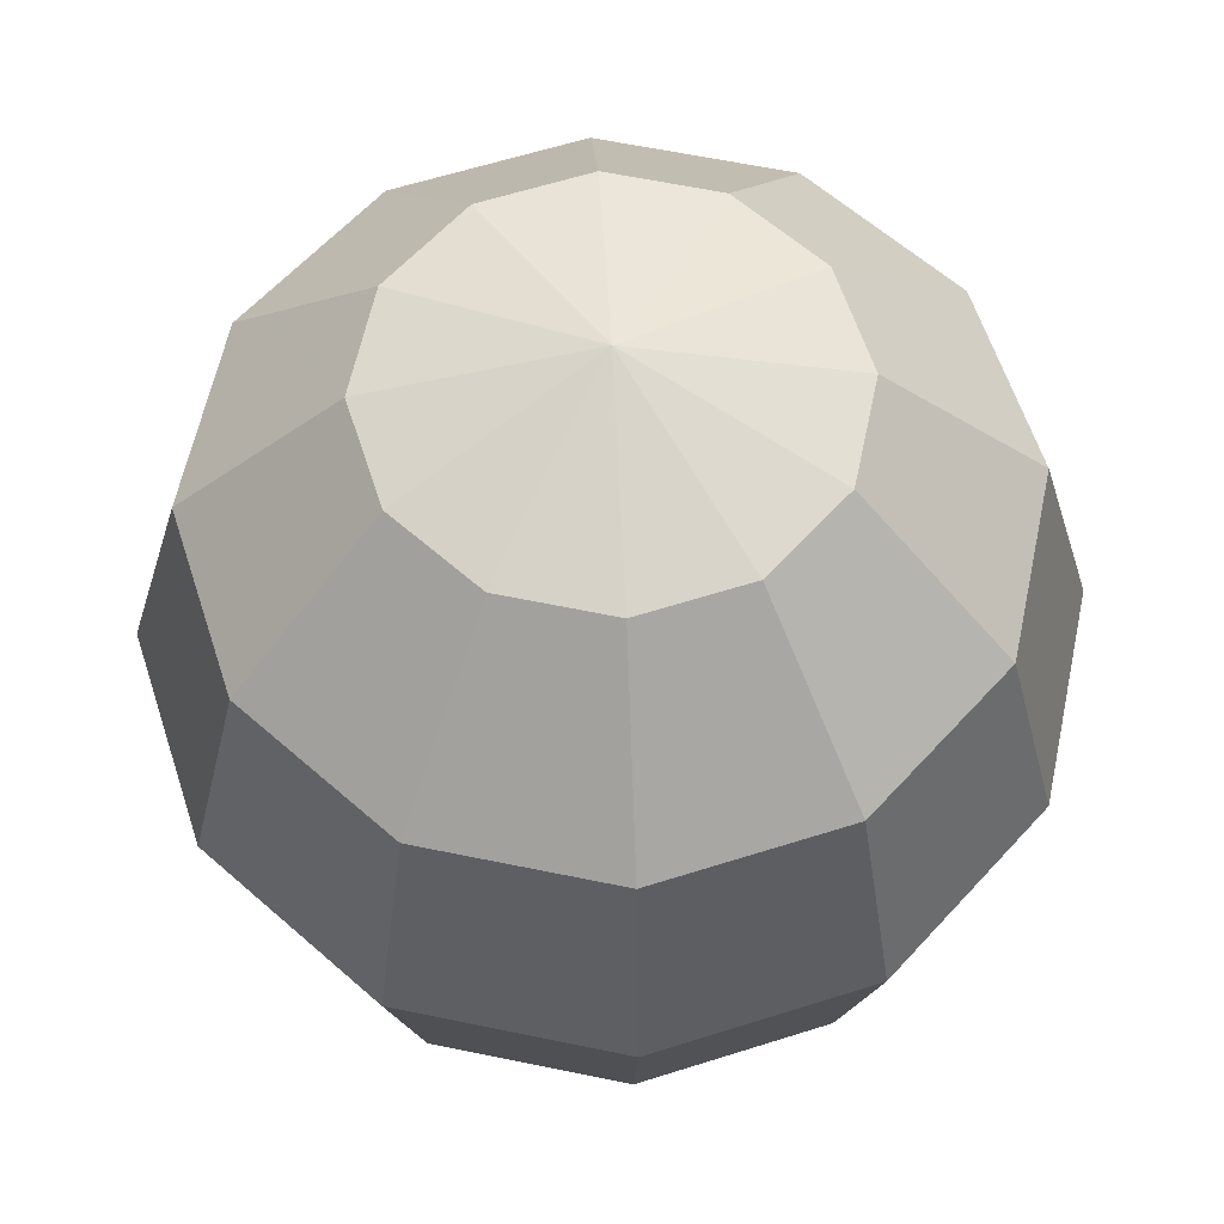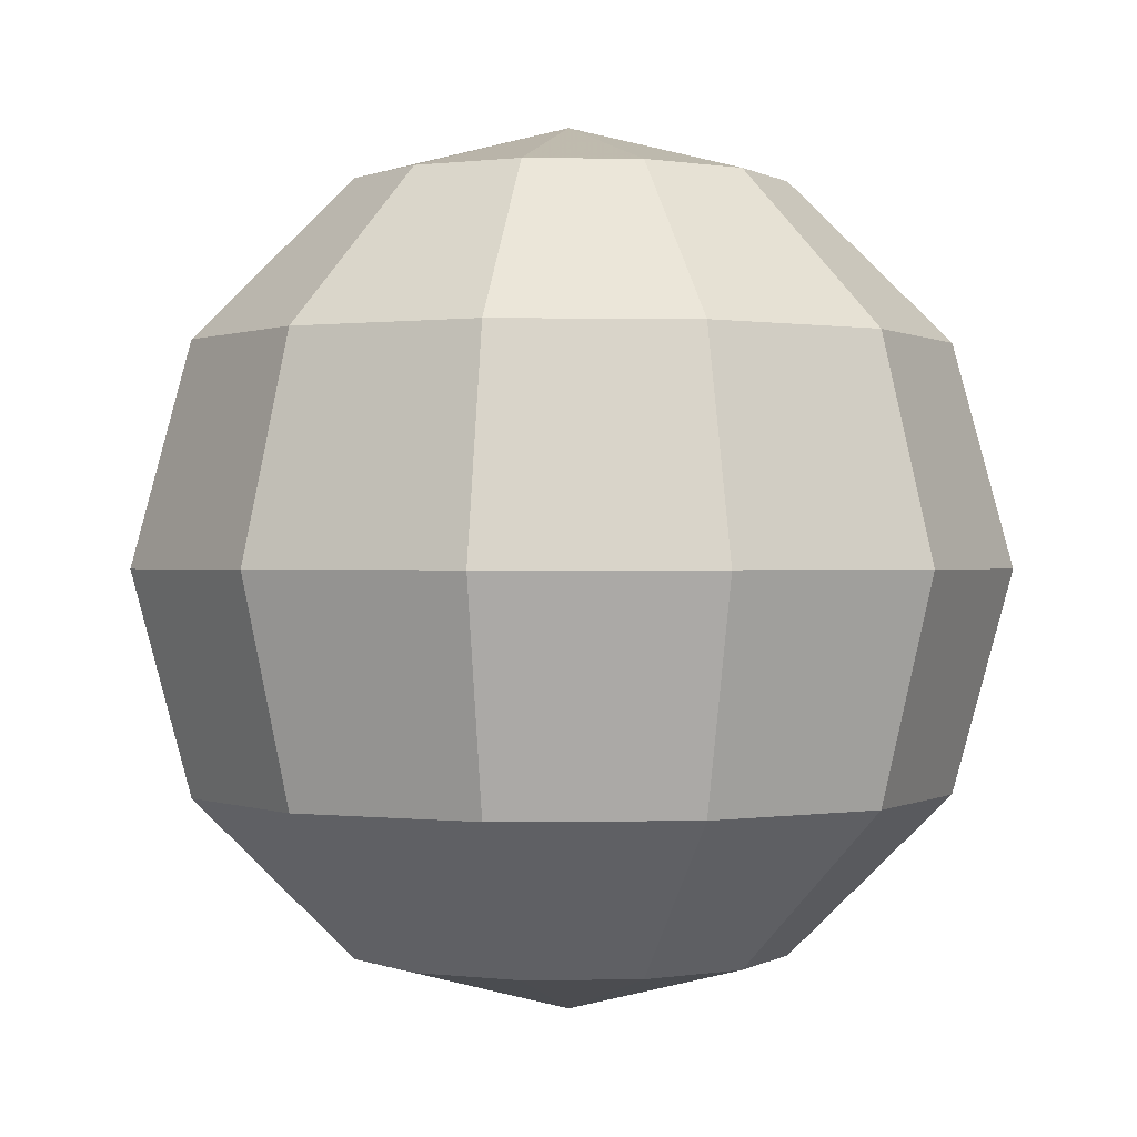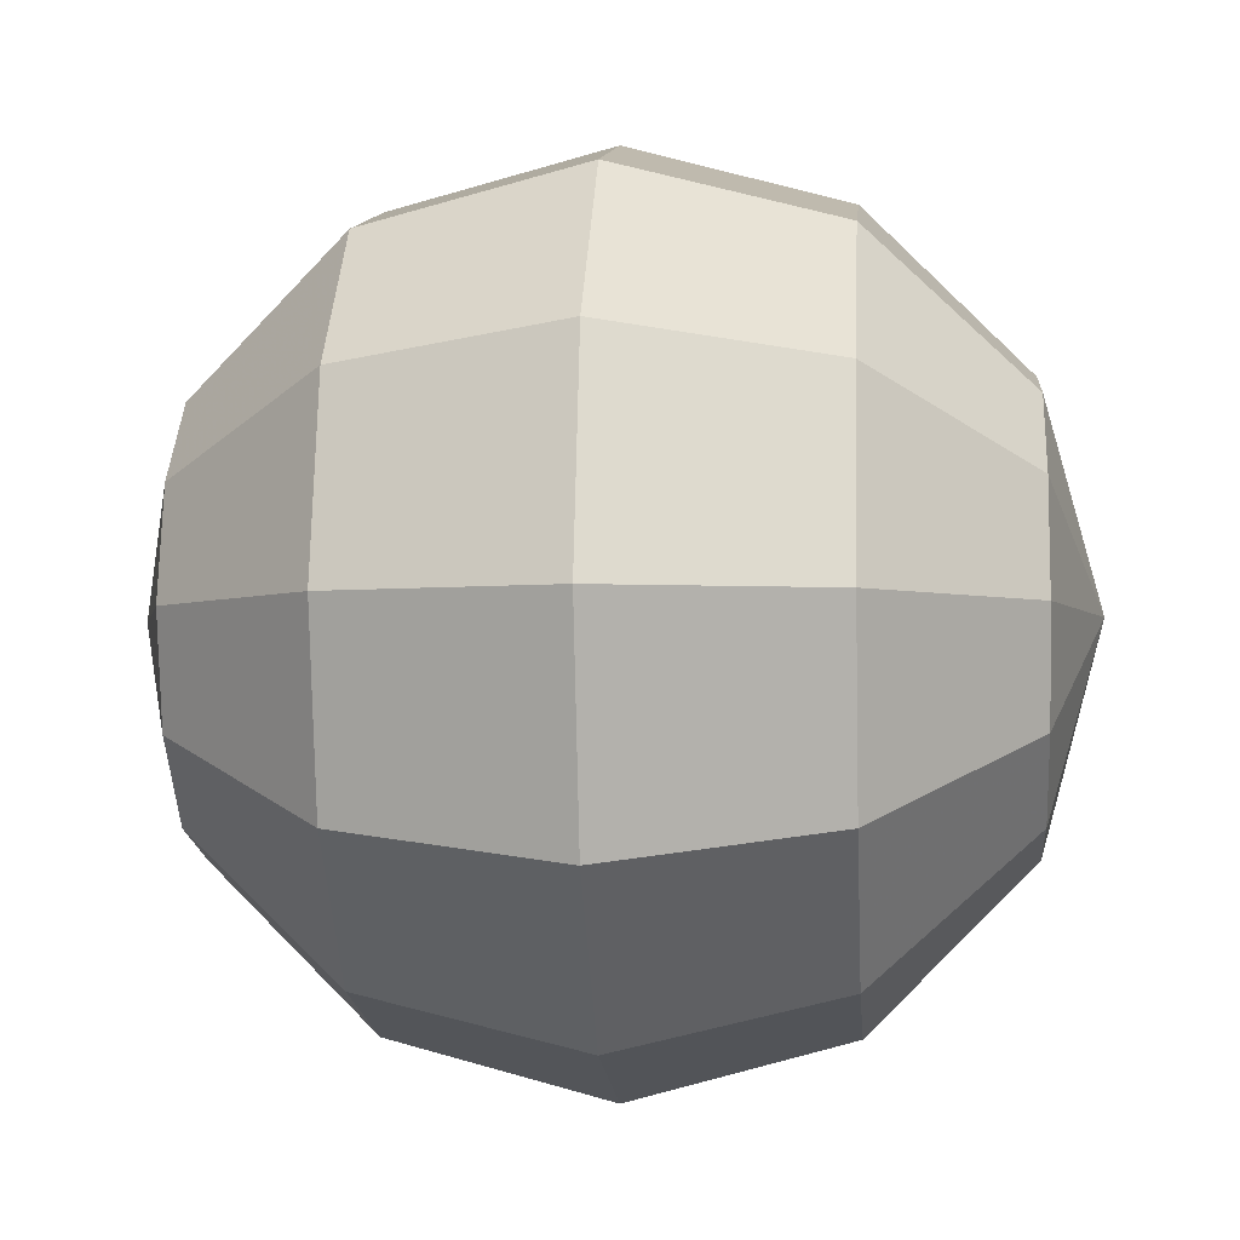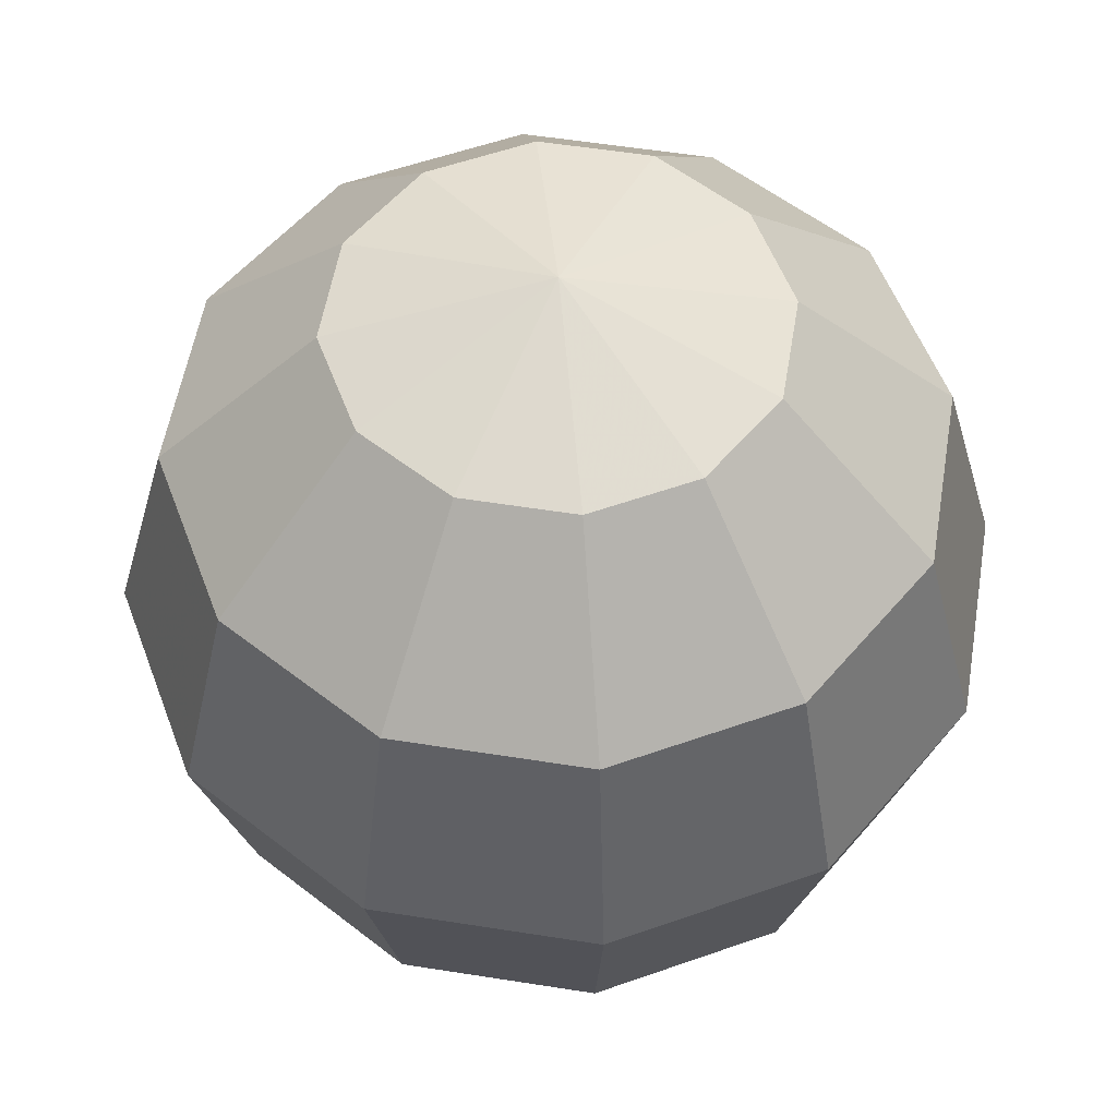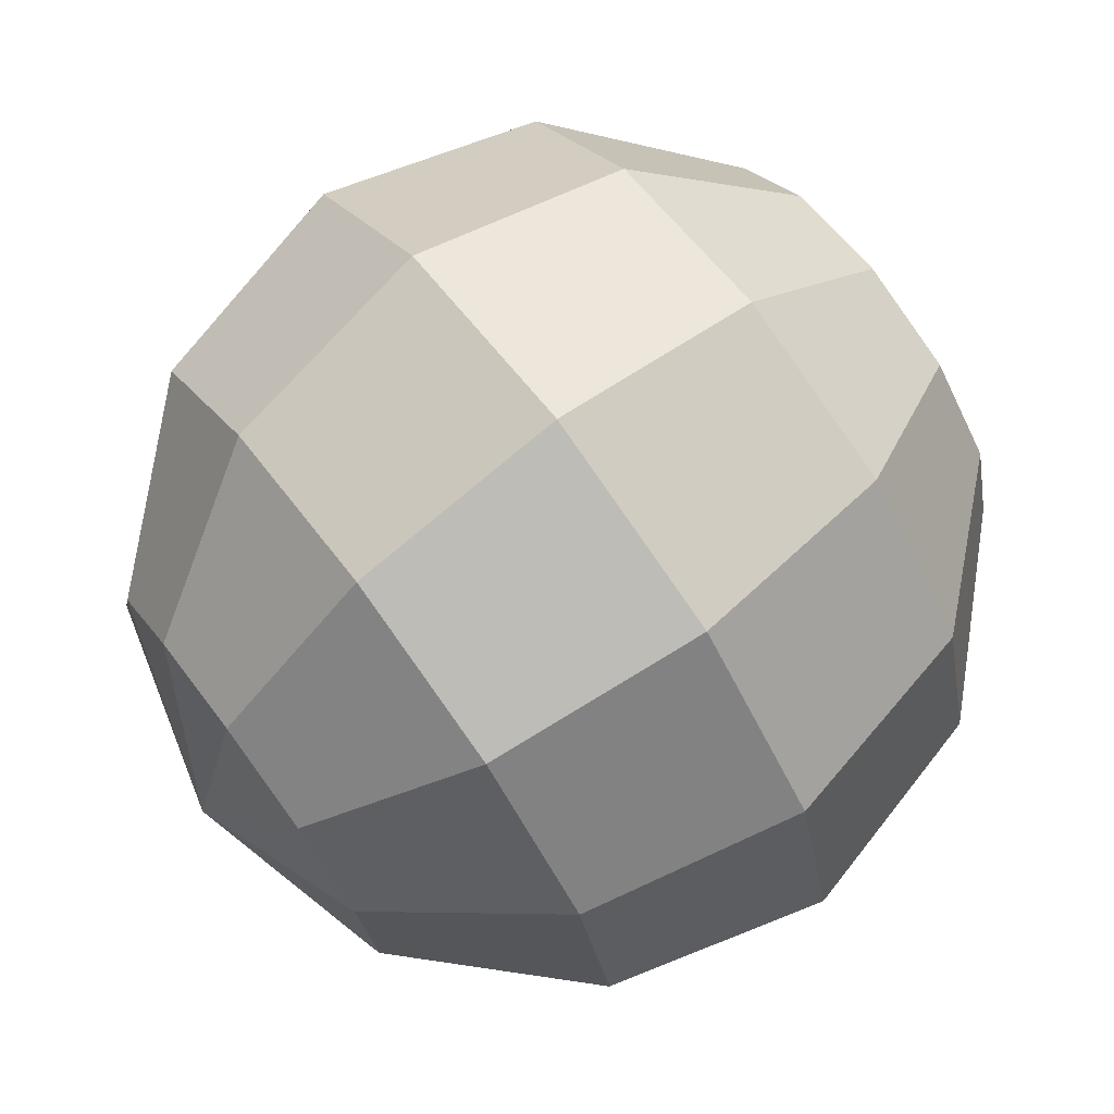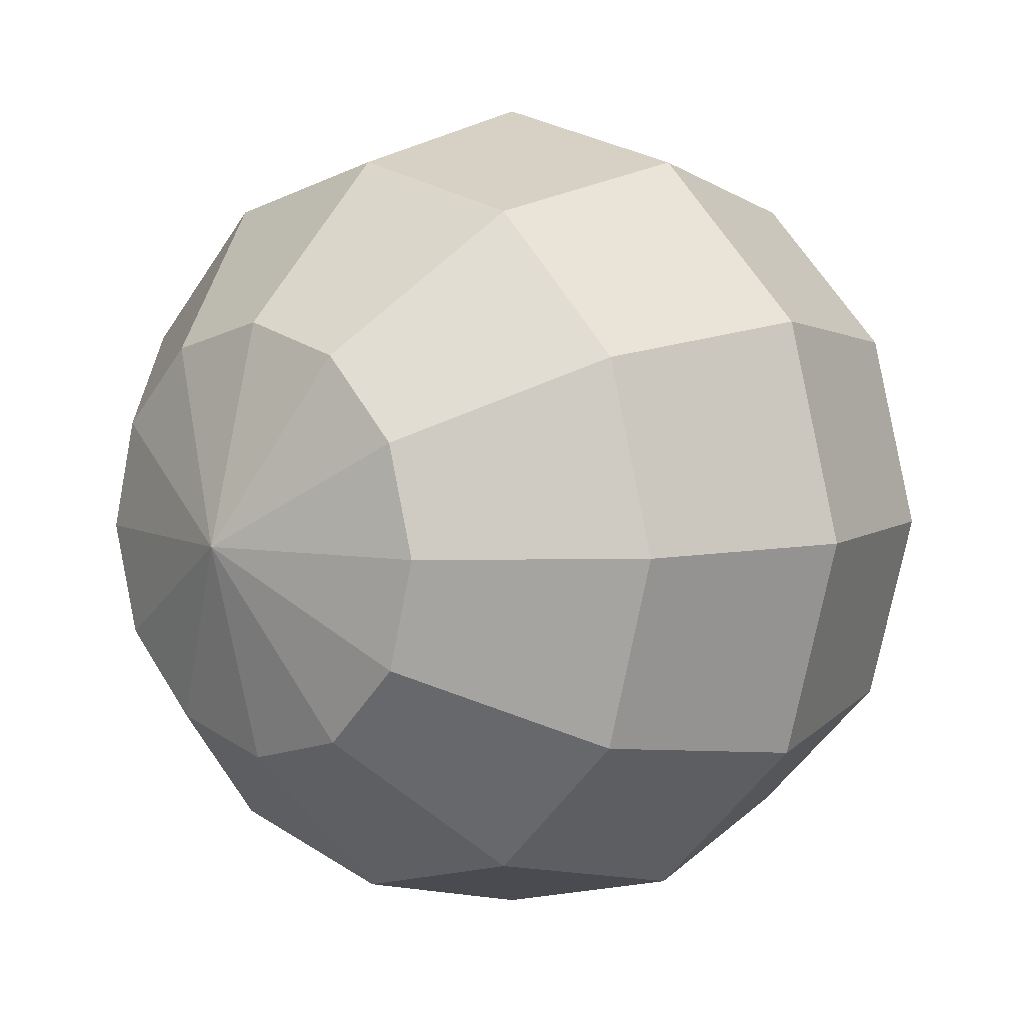
<metadata>
{"format":"obj","ext":"obj","renderer":"f3d","projection":"perspective","resolution":1024,"background":"white","views":[{"elev":60.7,"azim":57.0,"up":"+Z"},{"elev":0.2,"azim":71.4,"up":"+Z"},{"elev":-3.7,"azim":94.8,"up":"+Y"},{"elev":55.2,"azim":-155.5,"up":"+Z"},{"elev":74.1,"azim":-126.7,"up":"+Y"},{"elev":6.1,"azim":-137.5,"up":"+Y"}]}
</metadata>
<code>
v 0 0 0.5
v 0 0.25 0.433
v 0.125 0.2165 0.433
v 0.2165 0.125 0.433
v 0.25 0 0.433
v 0.2165 -0.125 0.433
v 0.125 -0.2165 0.433
v 0 -0.25 0.433
v -0.125 -0.2165 0.433
v -0.2165 -0.125 0.433
v -0.25 0 0.433
v -0.2165 0.125 0.433
v -0.125 0.2165 0.433
v 0 0.433 0.25
v 0.2165 0.375 0.25
v 0.375 0.2165 0.25
v 0.433 0 0.25
v 0.375 -0.2165 0.25
v 0.2165 -0.375 0.25
v 0 -0.433 0.25
v -0.2165 -0.375 0.25
v -0.375 -0.2165 0.25
v -0.433 0 0.25
v -0.375 0.2165 0.25
v -0.2165 0.375 0.25
v 0 0.5 0
v 0.25 0.433 0
v 0.433 0.25 0
v 0.5 0 0
v 0.433 -0.25 0
v 0.25 -0.433 0
v 0 -0.5 0
v -0.25 -0.433 0
v -0.433 -0.25 0
v -0.5 0 0
v -0.433 0.25 0
v -0.25 0.433 0
v 0 0.433 -0.25
v 0.2165 0.375 -0.25
v 0.375 0.2165 -0.25
v 0.433 0 -0.25
v 0.375 -0.2165 -0.25
v 0.2165 -0.375 -0.25
v 0 -0.433 -0.25
v -0.2165 -0.375 -0.25
v -0.375 -0.2165 -0.25
v -0.433 0 -0.25
v -0.375 0.2165 -0.25
v -0.2165 0.375 -0.25
v 0 0.25 -0.433
v 0.125 0.2165 -0.433
v 0.2165 0.125 -0.433
v 0.25 0 -0.433
v 0.2165 -0.125 -0.433
v 0.125 -0.2165 -0.433
v 0 -0.25 -0.433
v -0.125 -0.2165 -0.433
v -0.2165 -0.125 -0.433
v -0.25 0 -0.433
v -0.2165 0.125 -0.433
v -0.125 0.2165 -0.433
v 0 0 -0.5
f 2 3 1
f 3 4 1
f 4 5 1
f 5 6 1
f 6 7 1
f 7 8 1
f 8 9 1
f 9 10 1
f 10 11 1
f 11 12 1
f 12 13 1
f 13 2 1
f 2 15 3
f 2 14 15
f 3 16 4
f 3 15 16
f 4 17 5
f 4 16 17
f 5 18 6
f 5 17 18
f 6 19 7
f 6 18 19
f 7 20 8
f 7 19 20
f 8 21 9
f 8 20 21
f 9 22 10
f 9 21 22
f 10 23 11
f 10 22 23
f 11 24 12
f 11 23 24
f 12 25 13
f 12 24 25
f 13 14 2
f 13 25 14
f 14 27 15
f 14 26 27
f 15 28 16
f 15 27 28
f 16 29 17
f 16 28 29
f 17 30 18
f 17 29 30
f 18 31 19
f 18 30 31
f 19 32 20
f 19 31 32
f 20 33 21
f 20 32 33
f 21 34 22
f 21 33 34
f 22 35 23
f 22 34 35
f 23 36 24
f 23 35 36
f 24 37 25
f 24 36 37
f 25 26 14
f 25 37 26
f 26 39 27
f 26 38 39
f 27 40 28
f 27 39 40
f 28 41 29
f 28 40 41
f 29 42 30
f 29 41 42
f 30 43 31
f 30 42 43
f 31 44 32
f 31 43 44
f 32 45 33
f 32 44 45
f 33 46 34
f 33 45 46
f 34 47 35
f 34 46 47
f 35 48 36
f 35 47 48
f 36 49 37
f 36 48 49
f 37 38 26
f 37 49 38
f 38 51 39
f 38 50 51
f 39 52 40
f 39 51 52
f 40 53 41
f 40 52 53
f 41 54 42
f 41 53 54
f 42 55 43
f 42 54 55
f 43 56 44
f 43 55 56
f 44 57 45
f 44 56 57
f 45 58 46
f 45 57 58
f 46 59 47
f 46 58 59
f 47 60 48
f 47 59 60
f 48 61 49
f 48 60 61
f 49 50 38
f 49 61 50
f 50 62 51
f 51 62 52
f 52 62 53
f 53 62 54
f 54 62 55
f 55 62 56
f 56 62 57
f 57 62 58
f 58 62 59
f 59 62 60
f 60 62 61
f 61 62 50
l 2 1
l 3 1
l 4 1
l 5 1
l 6 1
l 7 1
l 8 1
l 9 1
l 10 1
l 11 1
l 12 1
l 13 1
l 2 3
l 3 4
l 4 5
l 5 6
l 6 7
l 7 8
l 8 9
l 9 10
l 10 11
l 11 12
l 12 13
l 13 2
l 14 15
l 15 16
l 16 17
l 17 18
l 18 19
l 19 20
l 20 21
l 21 22
l 22 23
l 23 24
l 24 25
l 25 14
l 26 27
l 27 28
l 28 29
l 29 30
l 30 31
l 31 32
l 32 33
l 33 34
l 34 35
l 35 36
l 36 37
l 37 26
l 38 39
l 39 40
l 40 41
l 41 42
l 42 43
l 43 44
l 44 45
l 45 46
l 46 47
l 47 48
l 48 49
l 49 38
l 50 51
l 51 52
l 52 53
l 53 54
l 54 55
l 55 56
l 56 57
l 57 58
l 58 59
l 59 60
l 60 61
l 61 50
l 2 14
l 3 15
l 4 16
l 5 17
l 6 18
l 7 19
l 8 20
l 9 21
l 10 22
l 11 23
l 12 24
l 13 25
l 14 26
l 15 27
l 16 28
l 17 29
l 18 30
l 19 31
l 20 32
l 21 33
l 22 34
l 23 35
l 24 36
l 25 37
l 26 38
l 27 39
l 28 40
l 29 41
l 30 42
l 31 43
l 32 44
l 33 45
l 34 46
l 35 47
l 36 48
l 37 49
l 38 50
l 39 51
l 40 52
l 41 53
l 42 54
l 43 55
l 44 56
l 45 57
l 46 58
l 47 59
l 48 60
l 49 61
l 50 62
l 51 62
l 52 62
l 53 62
l 54 62
l 55 62
l 56 62
l 57 62
l 58 62
l 59 62
l 60 62
l 61 62

</code>
